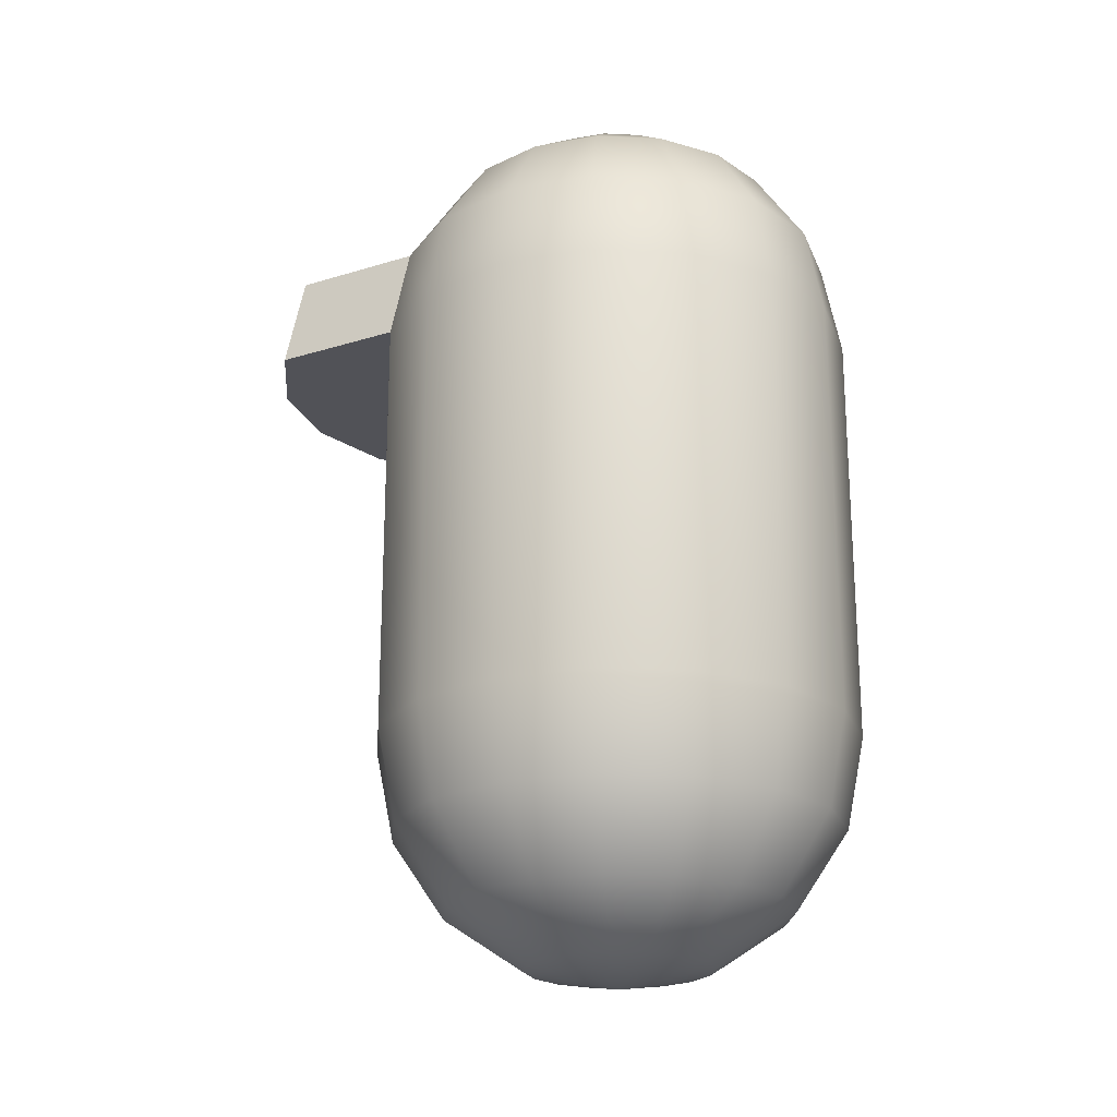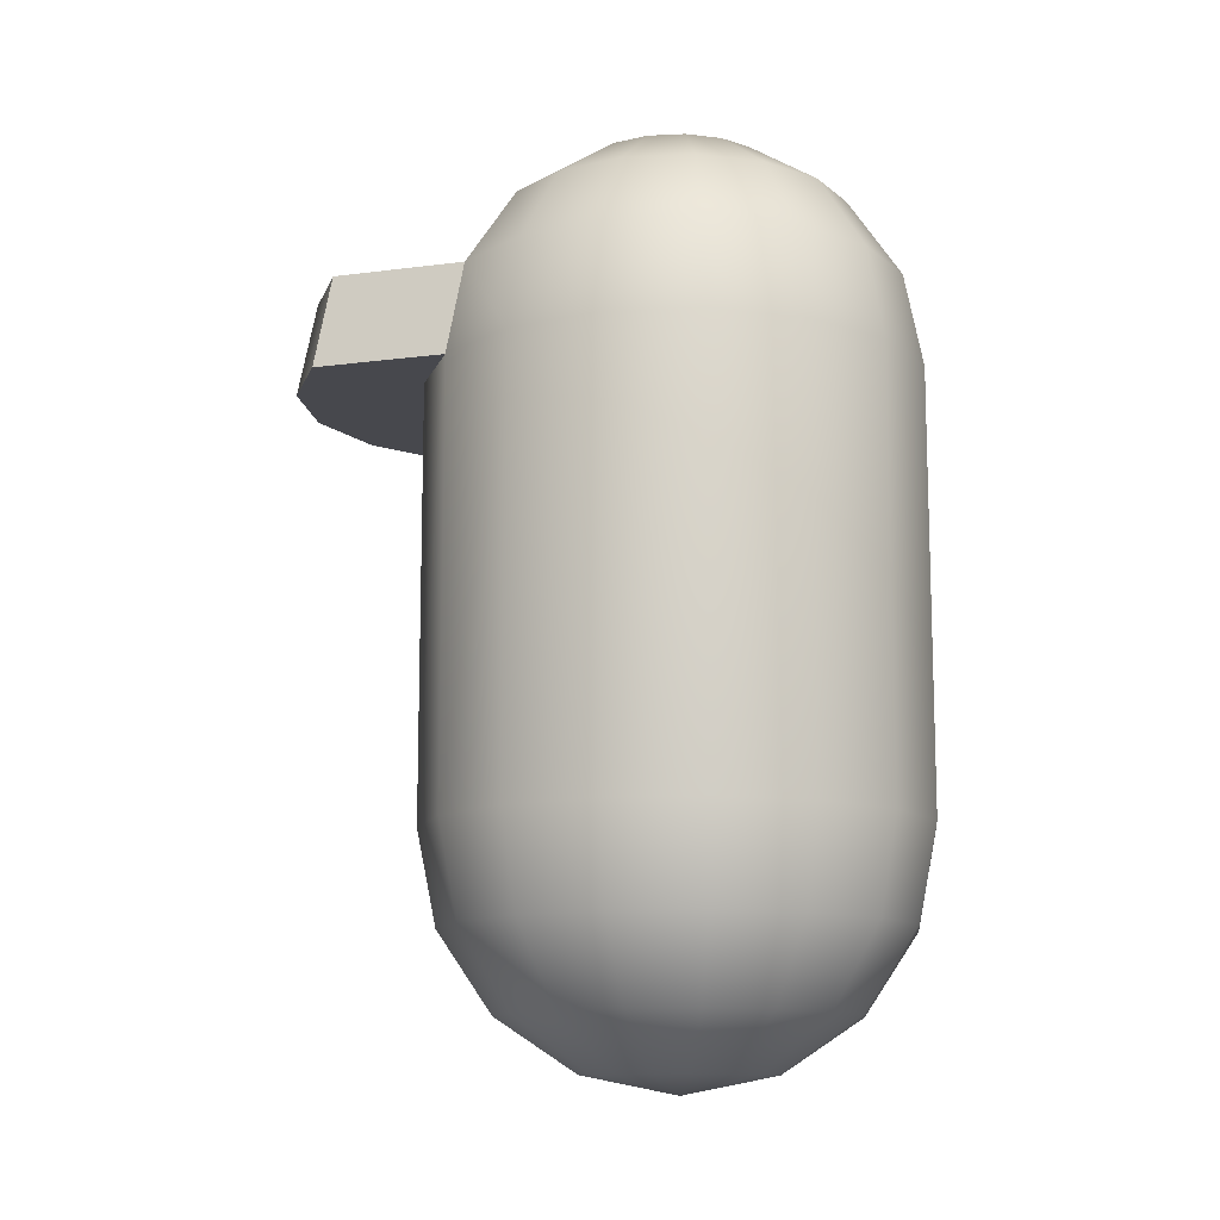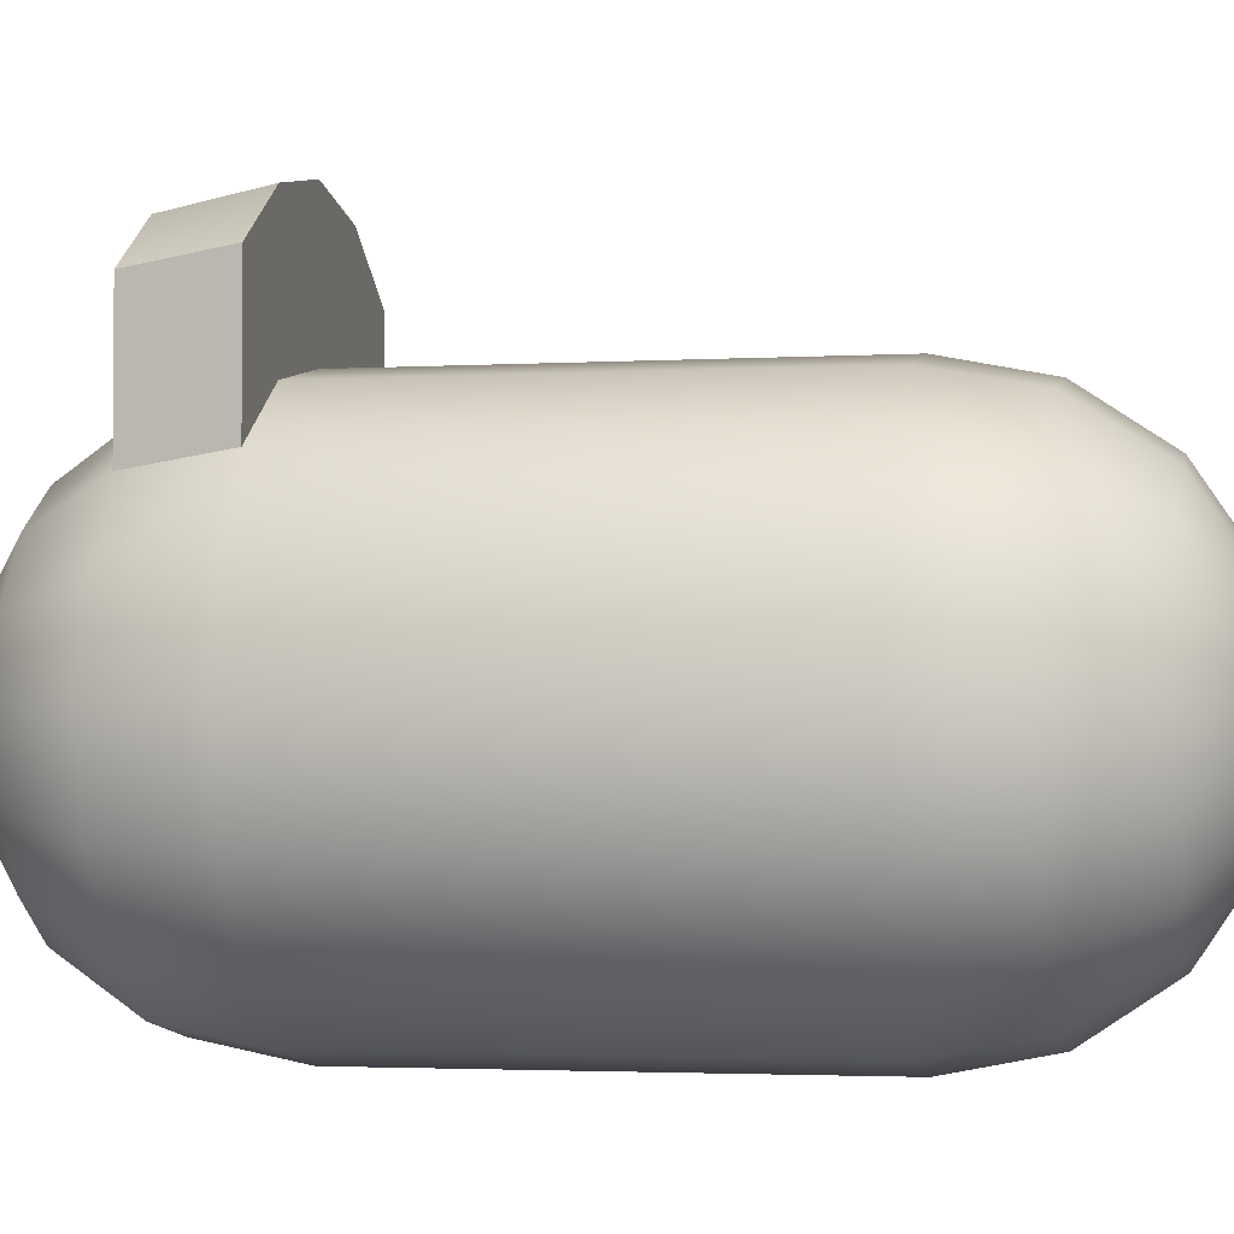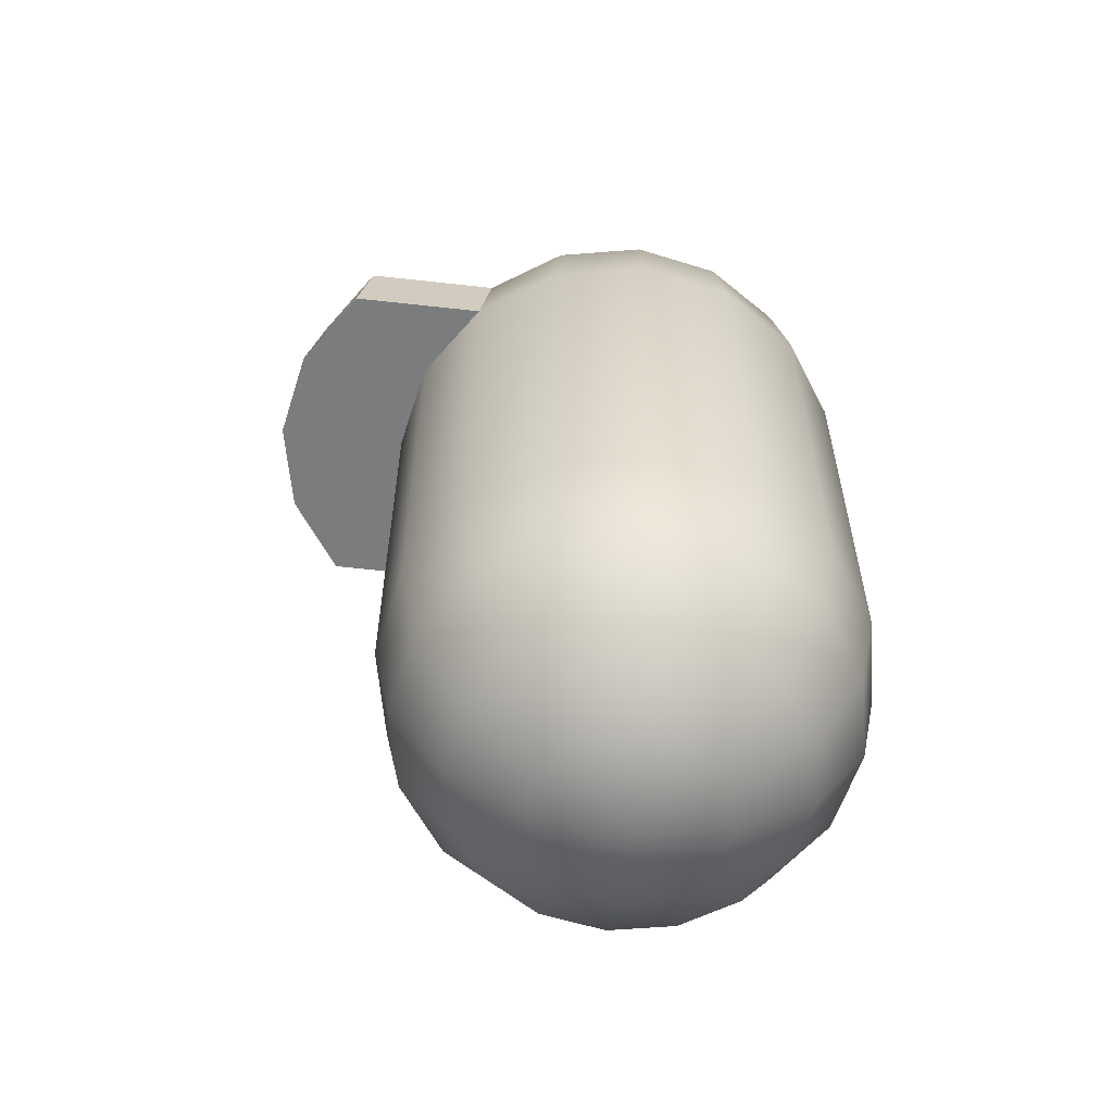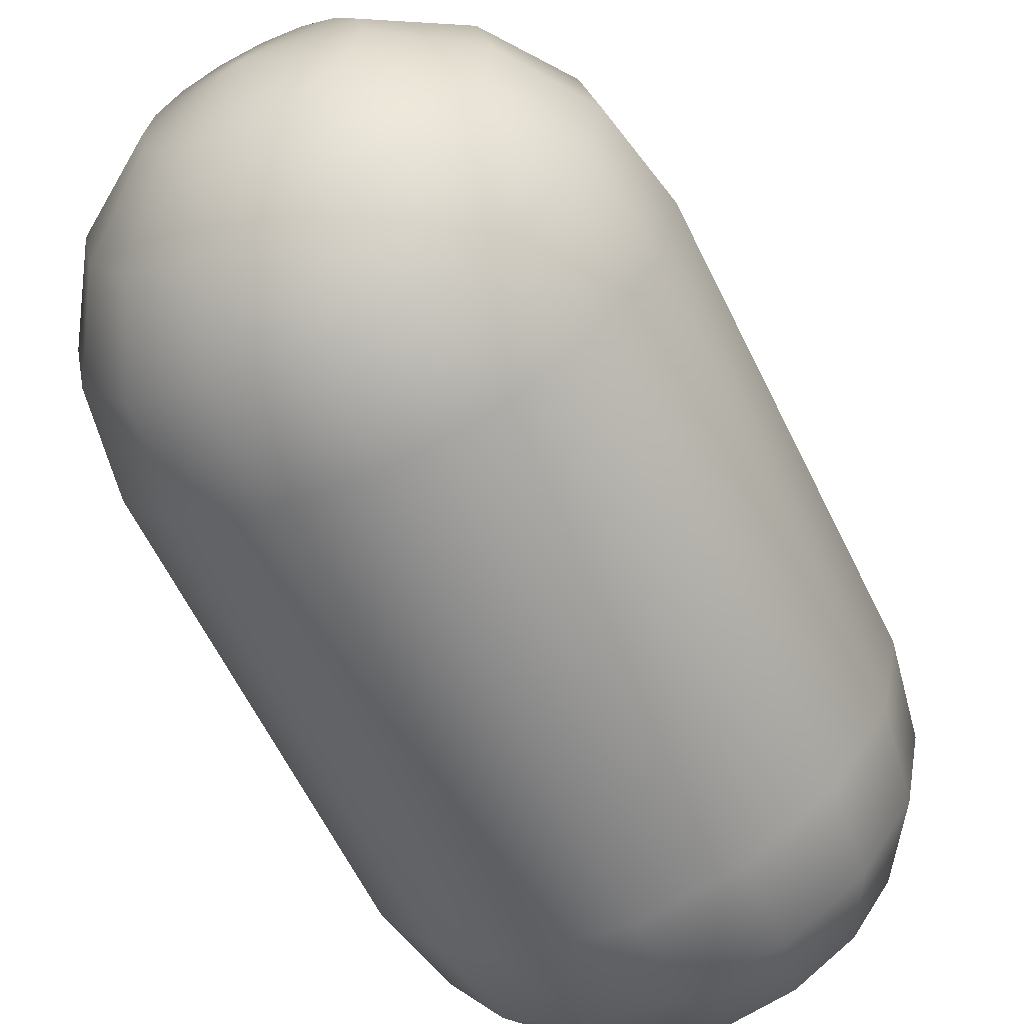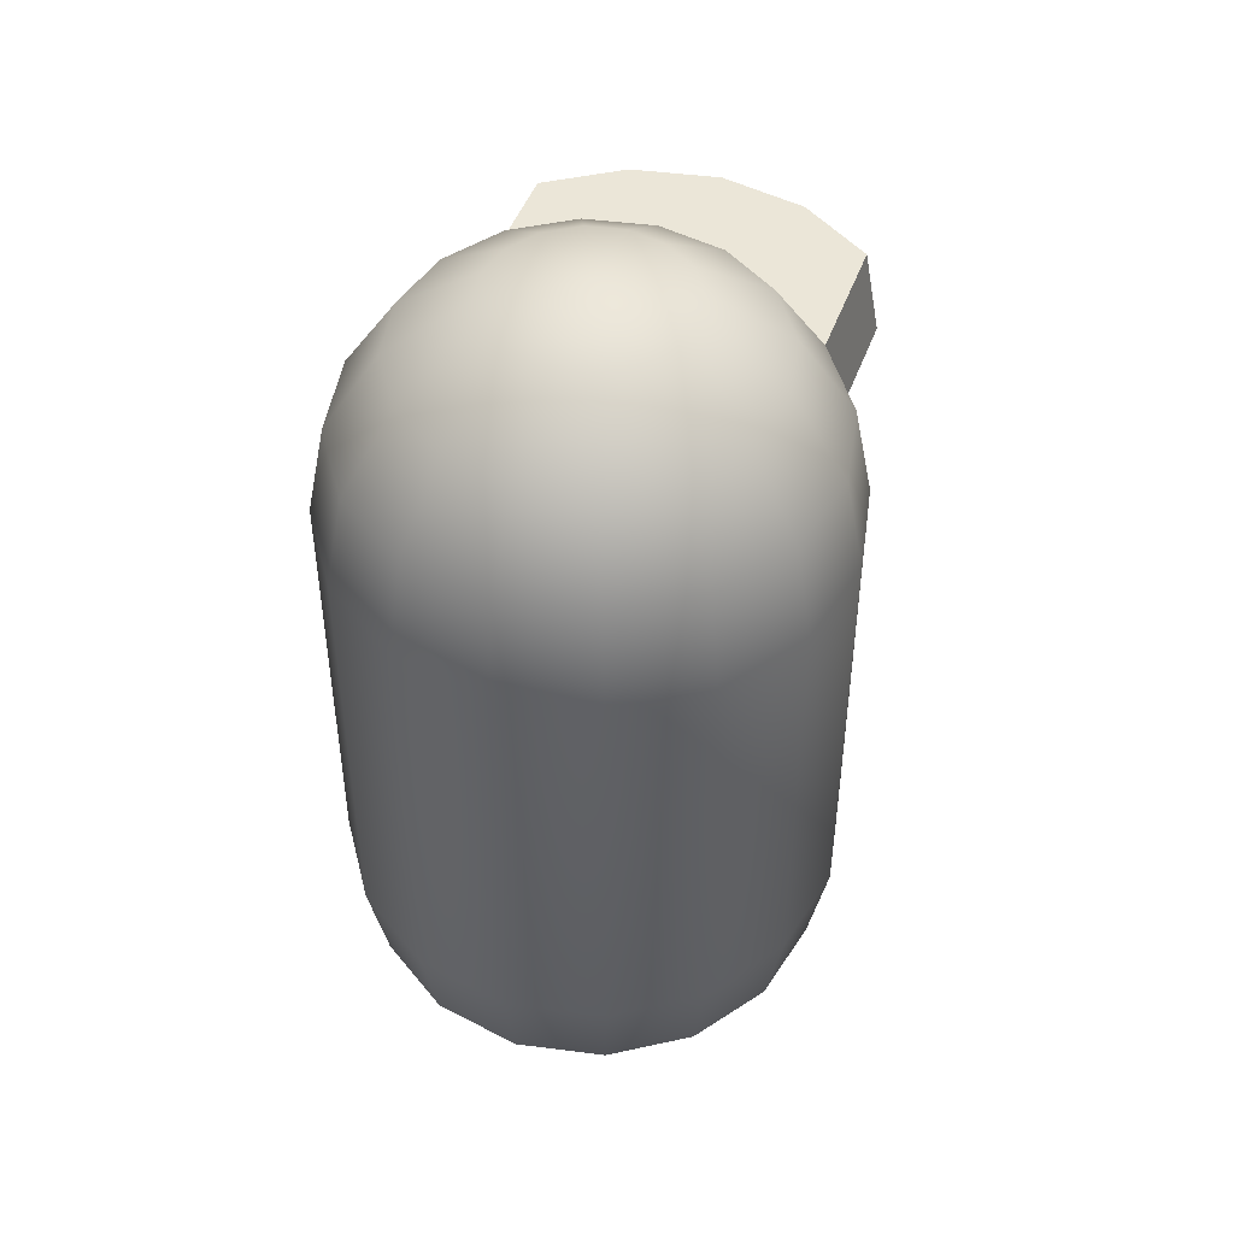
<metadata>
{"format":"obj","ext":"obj","renderer":"f3d","projection":"perspective","resolution":1024,"background":"white","views":[{"elev":-21.6,"azim":118.9,"up":"+Y"},{"elev":-11.9,"azim":107.7,"up":"+Y"},{"elev":-2.7,"azim":-78.3,"up":"+Z"},{"elev":-58.7,"azim":83.4,"up":"+Y"},{"elev":-62.4,"azim":26.1,"up":"+Z"},{"elev":46.5,"azim":-160.4,"up":"+Y"}]}
</metadata>
<code>
o Sphere
v 0 0.001772 0.4
v 0 -0.1513 0.3696
v 0 -0.3678 0.1531
v -0.1531 0.001772 0.3696
v -0.1414 -0.1513 0.3414
v -0.1082 -0.2811 0.2613
v -0.05858 -0.3678 0.1414
v -0.2828 0.001772 0.2828
v -0.2613 -0.1513 0.2613
v -0.2 -0.2811 0.2
v -0.1082 -0.3678 0.1082
v -0.3696 0.001772 0.1531
v -0.3414 -0.1513 0.1414
v -0.2613 -0.2811 0.1082
v -0.1414 -0.3678 0.05858
v -0.4 0.001772 0
v -0.3696 -0.1513 0
v -0.2828 -0.2811 0
v -0.1531 -0.3678 0
v -0.3696 0.001772 -0.1531
v -0.3414 -0.1513 -0.1414
v -0.2613 -0.2811 -0.1082
v -0.1414 -0.3678 -0.05858
v -0.2828 0.001772 -0.2828
v -0.2613 -0.1513 -0.2613
v -0.2 -0.2811 -0.2
v -0.1082 -0.3678 -0.1082
v -0.1531 0.001772 -0.3696
v -0.1414 -0.1513 -0.3414
v -0.1082 -0.2811 -0.2613
v -0.05858 -0.3678 -0.1414
v 0 0.001772 -0.4
v 0 -0.1513 -0.3696
v 0 -0.2811 -0.2828
v 0 -0.3678 -0.1531
v 0 -0.3982 0
v 0.1531 0.001772 -0.3696
v 0.1414 -0.1513 -0.3414
v 0.1082 -0.2811 -0.2613
v 0.05858 -0.3678 -0.1414
v 0.2828 0.001772 -0.2828
v 0.2613 -0.1513 -0.2613
v 0.2 -0.2811 -0.2
v 0.1082 -0.3678 -0.1082
v 0.3696 0.001772 -0.1531
v 0.3414 -0.1513 -0.1414
v 0.2613 -0.2811 -0.1082
v 0.1414 -0.3678 -0.05858
v 0.4 0.001772 0
v 0.3696 -0.1513 0
v 0.2828 -0.2811 0
v 0.1531 -0.3678 0
v 0.3696 0.001772 0.1531
v 0.3414 -0.1513 0.1414
v 0.2613 -0.2811 0.1082
v 0.1414 -0.3678 0.05858
v 0.2828 0.001772 0.2828
v 0.2613 -0.1513 0.2613
v 0.2 -0.2811 0.2
v 0.1082 -0.3678 0.1082
v 0.1531 0.001772 0.3696
v 0.1414 -0.1513 0.3414
v 0.1082 -0.2811 0.2613
v 0.05858 -0.3678 0.1414
v 0 -0.2811 0.2828
v 0 0.8585 0.3696
v 0 0.7055 0.4
v -0.05858 1.075 0.1414
v -0.1082 0.9883 0.2613
v -0.1414 0.8585 0.3414
v -0.1531 0.7055 0.3696
v -0.1082 1.075 0.1082
v -0.2 0.9883 0.2
v -0.2613 0.8585 0.2613
v -0.2828 0.7055 0.2828
v -0.1414 1.075 0.05858
v -0.2613 0.9883 0.1082
v -0.3414 0.8585 0.1414
v -0.3696 0.7055 0.1531
v -0.1531 1.075 -0
v -0.2828 0.9883 -0
v -0.3696 0.8585 -0
v -0.4 0.7055 -0
v -0.1414 1.075 -0.05858
v -0.2613 0.9883 -0.1082
v -0.3414 0.8585 -0.1414
v -0.3696 0.7055 -0.1531
v -0.1082 1.075 -0.1082
v -0.2 0.9883 -0.2
v -0.2613 0.8585 -0.2613
v -0.2828 0.7055 -0.2828
v -0.05858 1.075 -0.1414
v -0.1082 0.9883 -0.2613
v -0.1414 0.8585 -0.3414
v -0.1531 0.7055 -0.3696
v 0 1.075 -0.1531
v 0 0.9883 -0.2828
v 0 0.8585 -0.3696
v 0 0.7055 -0.4
v 0 1.105 -0
v 0.05858 1.075 -0.1414
v 0.1082 0.9883 -0.2613
v 0.1414 0.8585 -0.3414
v 0.1531 0.7055 -0.3696
v 0.1082 1.075 -0.1082
v 0.2 0.9883 -0.2
v 0.2613 0.8585 -0.2613
v 0.2828 0.7055 -0.2828
v 0.1414 1.075 -0.05858
v 0.2613 0.9883 -0.1082
v 0.3414 0.8585 -0.1414
v 0.3696 0.7055 -0.1531
v 0.1531 1.075 -0
v 0.2828 0.9883 -0
v 0.3696 0.8585 -0
v 0.4 0.7055 -0
v 0.1414 1.075 0.05858
v 0.2613 0.9883 0.1082
v 0.3414 0.8585 0.1414
v 0.3696 0.7055 0.1531
v 0.1082 1.075 0.1082
v 0.2 0.9883 0.2
v 0.2613 0.8585 0.2613
v 0.2828 0.7055 0.2828
v 0.05858 1.075 0.1414
v 0.1082 0.9883 0.2613
v 0.1414 0.8585 0.3414
v 0.1531 0.7055 0.3696
v 0 1.075 0.1531
v 0 0.9883 0.2828
v 0 0.8585 0.59
v -0.1414 0.8585 0.5619
v 0 0.7055 0.6204
v -0.1531 0.7055 0.59
v -0.2613 0.8585 0.4817
v -0.2828 0.7055 0.5033
v 0.1414 0.8585 0.5619
v 0.2613 0.8585 0.4817
v 0.2828 0.7055 0.5033
v 0.1531 0.7055 0.59
f 36 3 7
f 65 2 5 6
f 3 65 6 7
f 2 1 4 5
f 7 6 10 11
f 5 4 8 9
f 36 7 11
f 6 5 9 10
f 11 10 14 15
f 9 8 12 13
f 36 11 15
f 10 9 13 14
f 36 15 19
f 14 13 17 18
f 15 14 18 19
f 13 12 16 17
f 18 17 21 22
f 19 18 22 23
f 17 16 20 21
f 36 19 23
f 23 22 26 27
f 21 20 24 25
f 36 23 27
f 22 21 25 26
f 25 24 28 29
f 36 27 31
f 26 25 29 30
f 27 26 30 31
f 36 31 35
f 30 29 33 34
f 31 30 34 35
f 29 28 32 33
f 35 34 39 40
f 33 32 37 38
f 36 35 40
f 34 33 38 39
f 40 39 43 44
f 38 37 41 42
f 36 40 44
f 39 38 42 43
f 36 44 48
f 43 42 46 47
f 44 43 47 48
f 42 41 45 46
f 36 48 52
f 47 46 50 51
f 48 47 51 52
f 46 45 49 50
f 24 20 87 91
f 52 51 55 56
f 50 49 53 54
f 53 49 116 120
f 49 45 112 116
f 36 52 56
f 51 50 54 55
f 12 8 75 79
f 56 55 59 60
f 54 53 57 58
f 32 28 95 99
f 16 12 79 83
f 36 56 60
f 55 54 58 59
f 28 24 91 95
f 4 1 67 71
f 45 41 108 112
f 36 60 64
f 59 58 62 63
f 57 53 120 124
f 41 37 104 108
f 60 59 63 64
f 58 57 61 62
f 8 4 71 75
f 63 62 2 65
f 61 57 124 128
f 1 61 128 67
f 64 63 65 3
f 62 61 1 2
f 37 32 99 104
f 20 16 83 87
f 36 64 3
f 70 74 135 132
f 130 129 68 69
f 66 130 69 70
f 129 100 68
f 69 68 72 73
f 70 69 73 74
f 68 100 72
f 67 128 140 133
f 74 73 77 78
f 72 100 76
f 75 74 78 79
f 73 72 76 77
f 76 100 80
f 79 78 82 83
f 77 76 80 81
f 78 77 81 82
f 83 82 86 87
f 81 80 84 85
f 82 81 85 86
f 80 100 84
f 86 85 89 90
f 84 100 88
f 87 86 90 91
f 85 84 88 89
f 90 89 93 94
f 88 100 92
f 91 90 94 95
f 89 88 92 93
f 95 94 98 99
f 93 92 96 97
f 94 93 97 98
f 92 100 96
f 99 98 103 104
f 97 96 101 102
f 98 97 102 103
f 96 100 101
f 103 102 106 107
f 101 100 105
f 104 103 107 108
f 102 101 105 106
f 107 106 110 111
f 105 100 109
f 108 107 111 112
f 106 105 109 110
f 112 111 115 116
f 110 109 113 114
f 111 110 114 115
f 109 100 113
f 114 113 117 118
f 115 114 118 119
f 113 100 117
f 116 115 119 120
f 119 118 122 123
f 117 100 121
f 120 119 123 124
f 118 117 121 122
f 121 100 125
f 71 67 133 134
f 122 121 125 126
f 123 122 126 127
f 128 124 139 140
f 126 125 129 130
f 127 126 130 66
f 125 100 129
f 133 131 132 134
f 134 132 135 136
f 139 138 137 140
f 140 137 131 133
f 75 71 134 136
f 127 66 131 137
f 74 75 136 135
f 124 123 138 139
f 66 70 132 131
f 123 127 137 138

</code>
